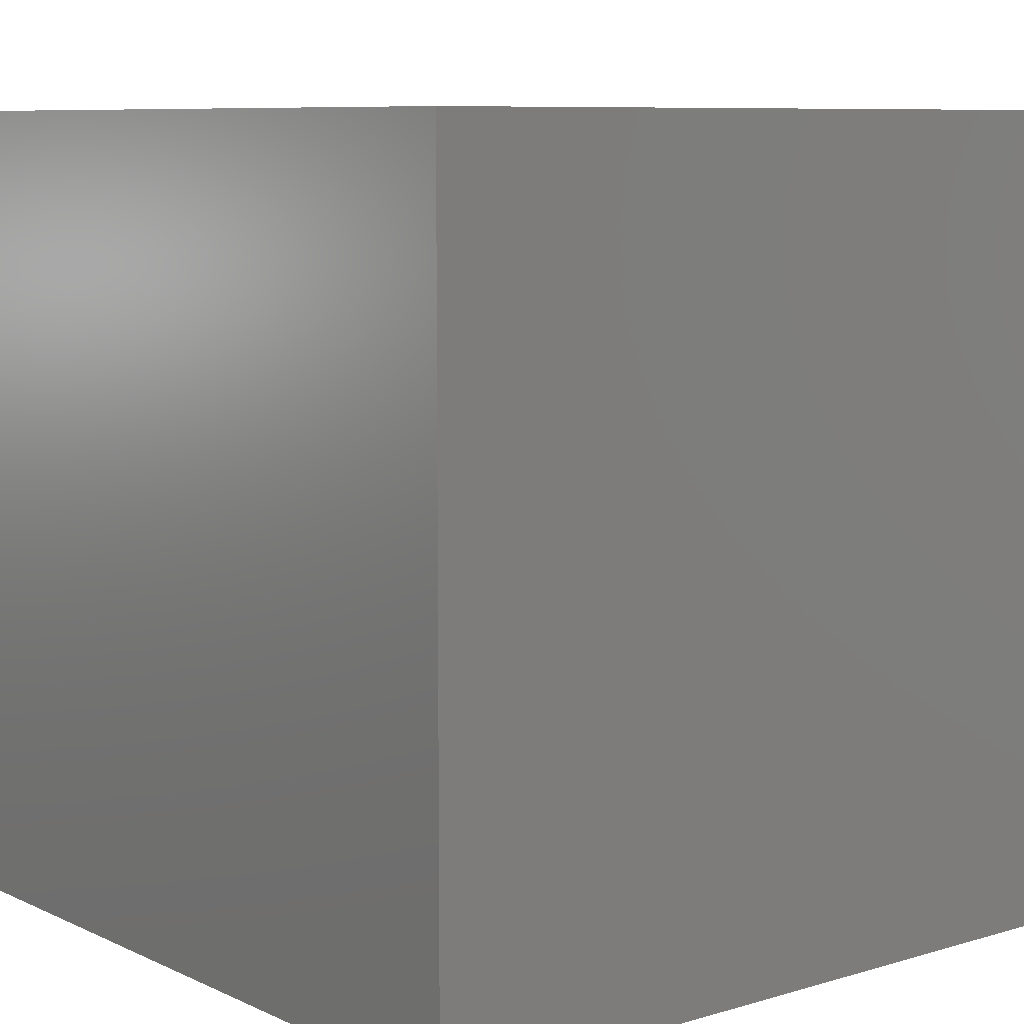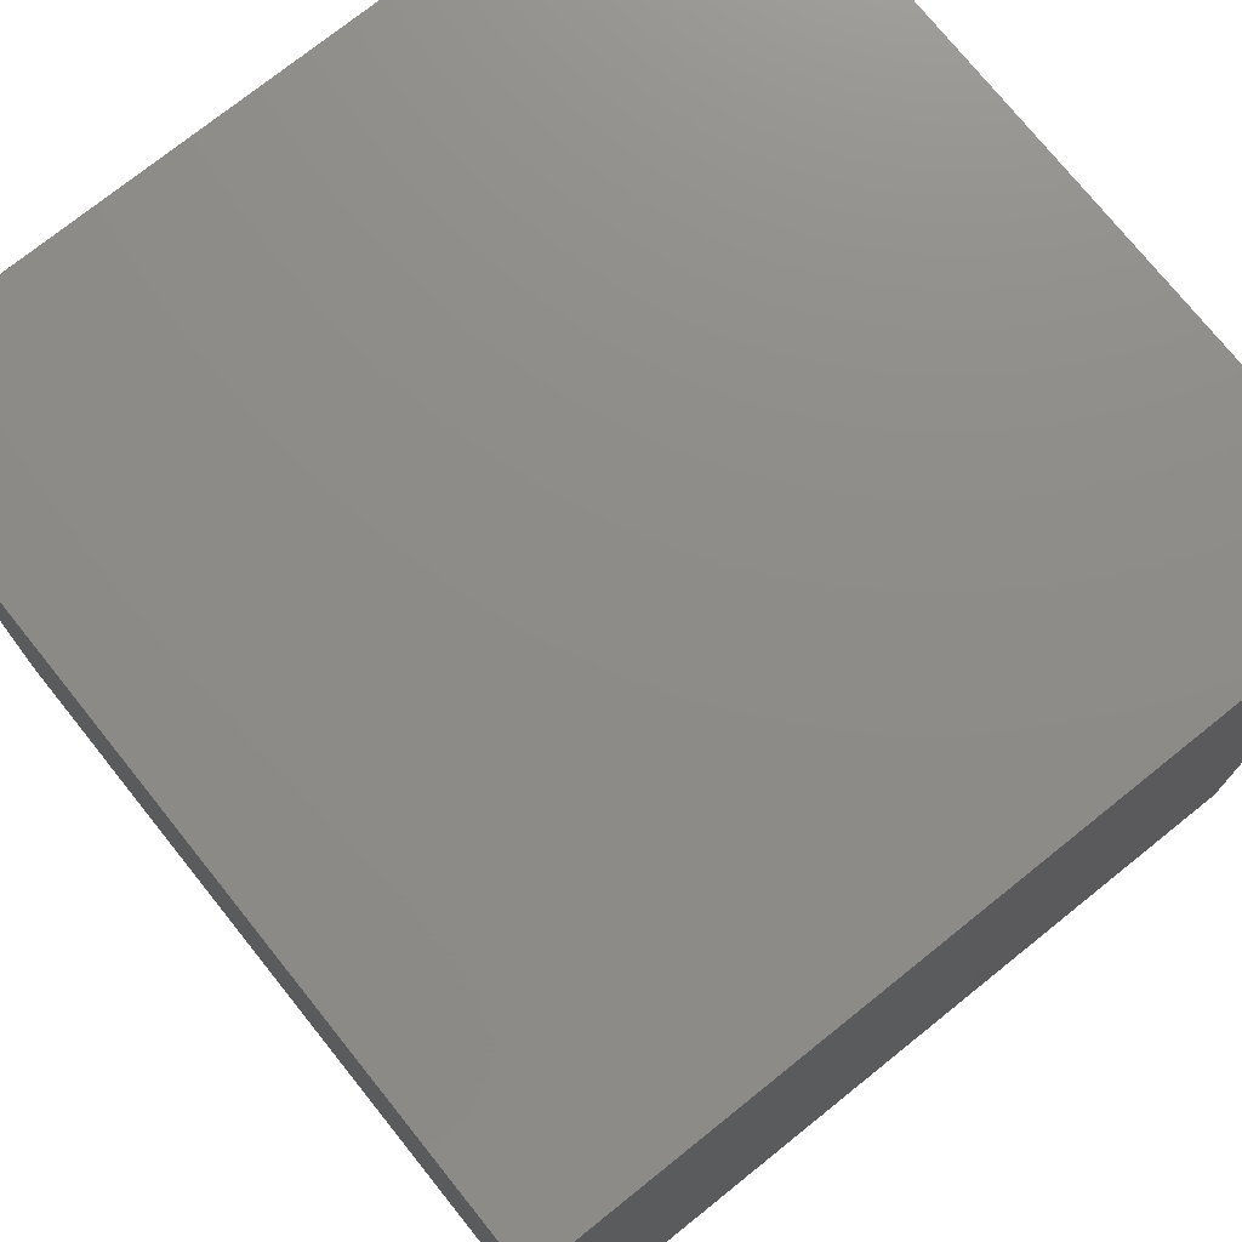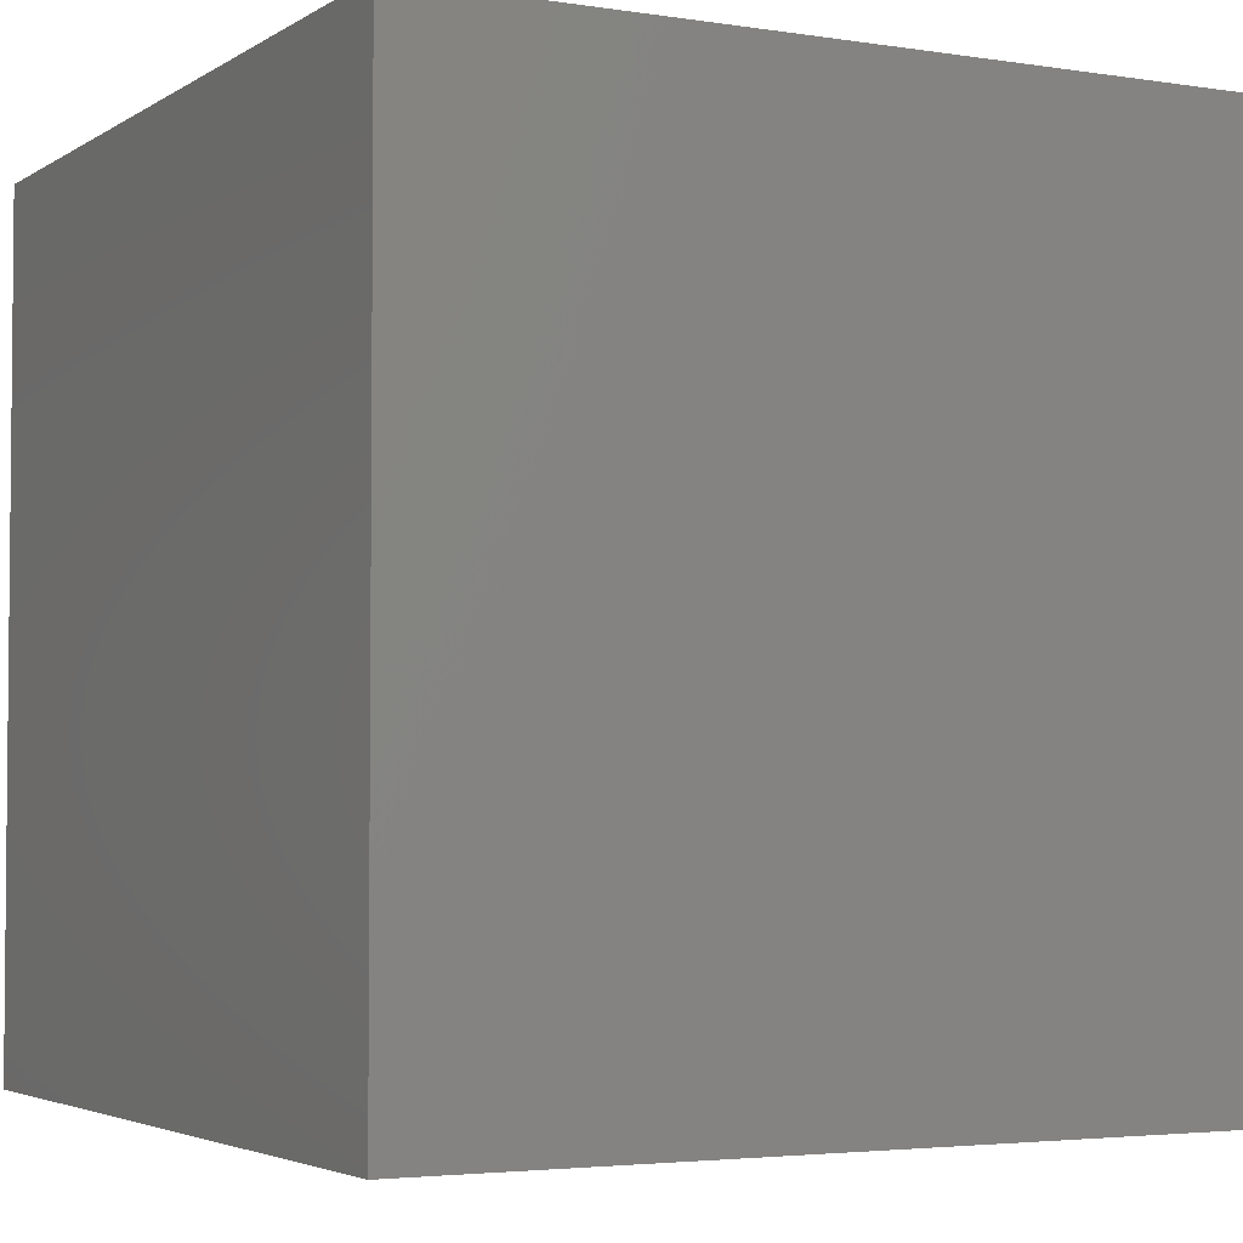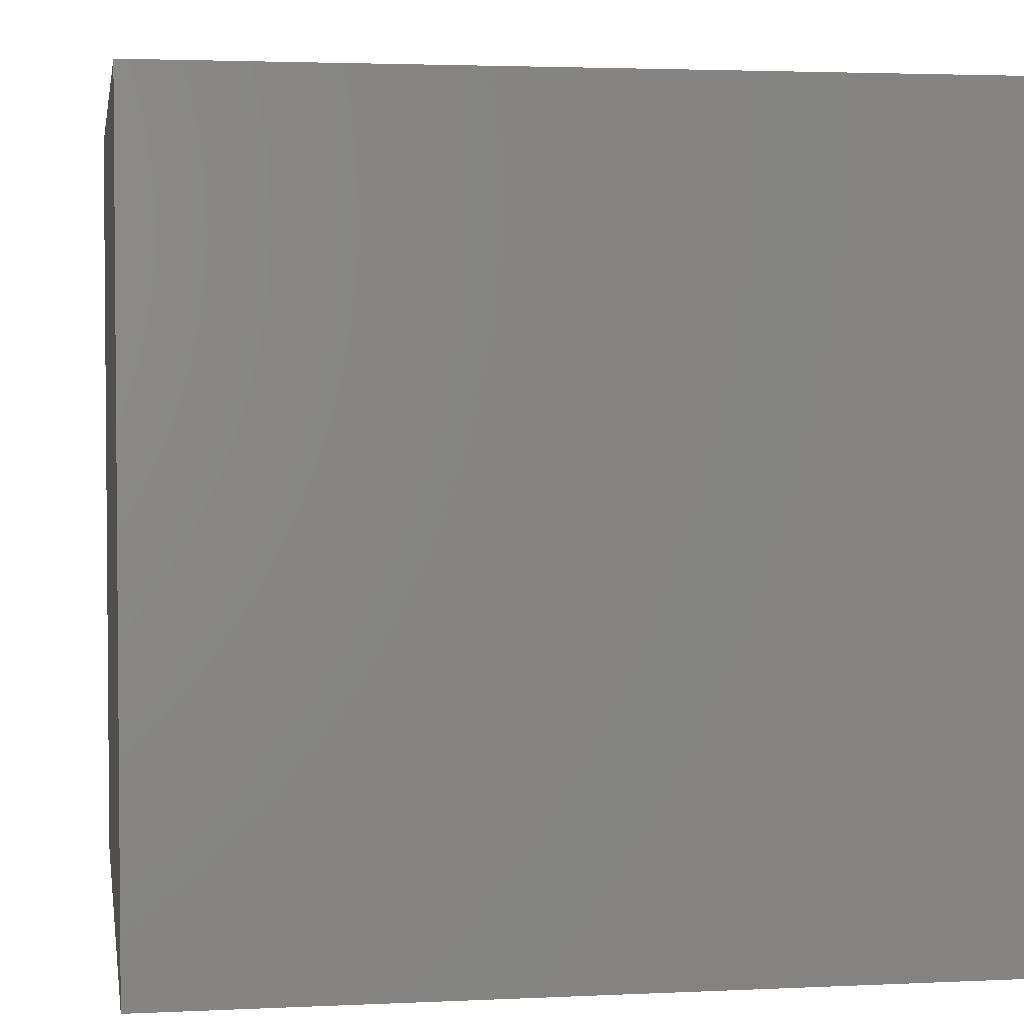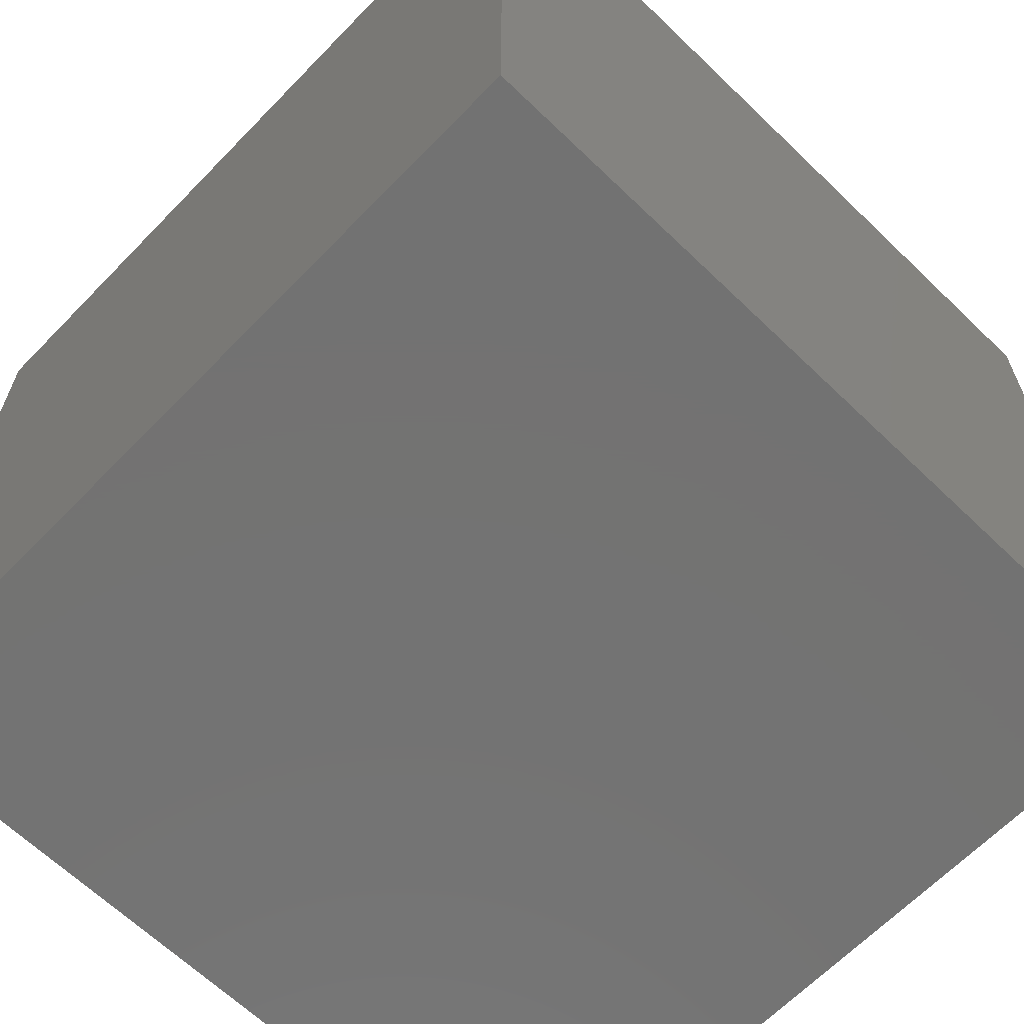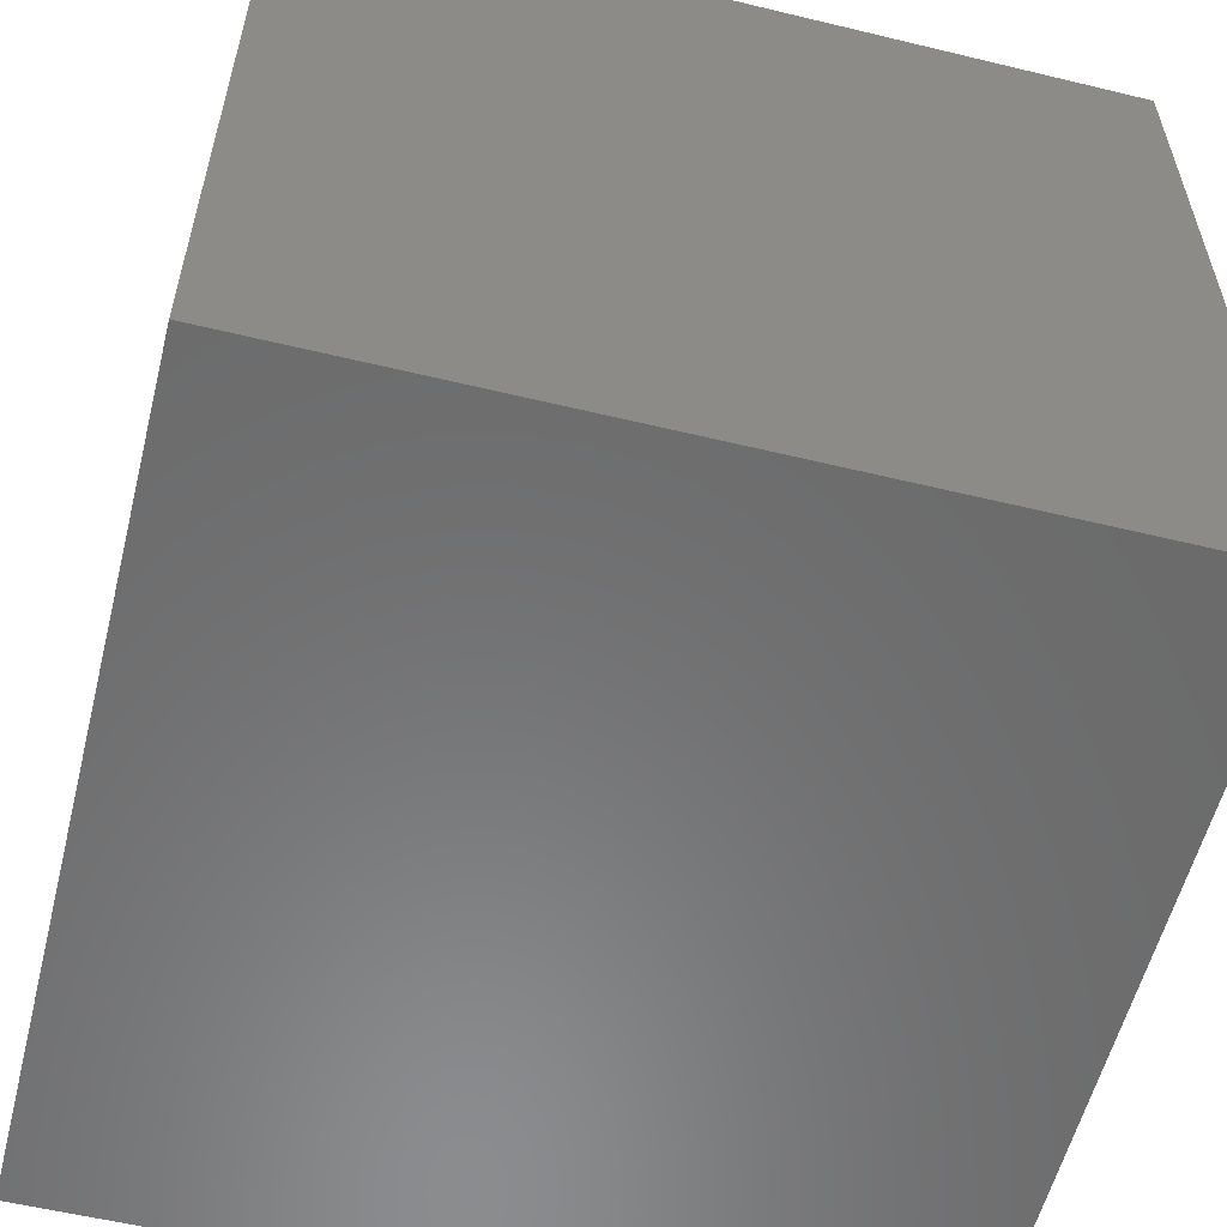
<metadata>
{"format":"stl","ext":"stl","renderer":"f3d","projection":"perspective","resolution":1024,"background":"white","views":[{"elev":8.2,"azim":141.0,"up":"+Y"},{"elev":74.9,"azim":141.3,"up":"+Y"},{"elev":-3.5,"azim":62.1,"up":"+Y"},{"elev":3.0,"azim":-9.3,"up":"+Z"},{"elev":-64.8,"azim":-134.1,"up":"+Y"},{"elev":-57.3,"azim":75.9,"up":"+Z"}]}
</metadata>
<code>
# stl→obj: 16 verts, 24 faces
v 0.9769 0.9769 0.9769
v 0.9769 -0.9769 0.9769
v -0.9769 -0.9769 0.9769
v -0.9769 0.9769 0.9769
v 0.9769 -0.9769 -0.9769
v 0.9769 0.9769 -0.9769
v -0.9769 0.9769 -0.9769
v -0.9769 -0.9769 -0.9769
v 1.023 1.023 1.023
v 1.023 -1.023 1.023
v -1.023 -1.023 1.023
v -1.023 1.023 1.023
v 1.023 -1.023 -1.023
v 1.023 1.023 -1.023
v -1.023 1.023 -1.023
v -1.023 -1.023 -1.023
f 1 2 3
f 1 3 4
f 5 6 7
f 5 7 8
f 3 2 5
f 3 5 8
f 1 4 7
f 1 7 6
f 2 1 6
f 2 6 5
f 4 3 8
f 4 8 7
f 9 10 11
f 9 11 12
f 13 14 15
f 13 15 16
f 11 10 13
f 11 13 16
f 9 12 15
f 9 15 14
f 10 9 14
f 10 14 13
f 12 11 16
f 12 16 15

</code>
